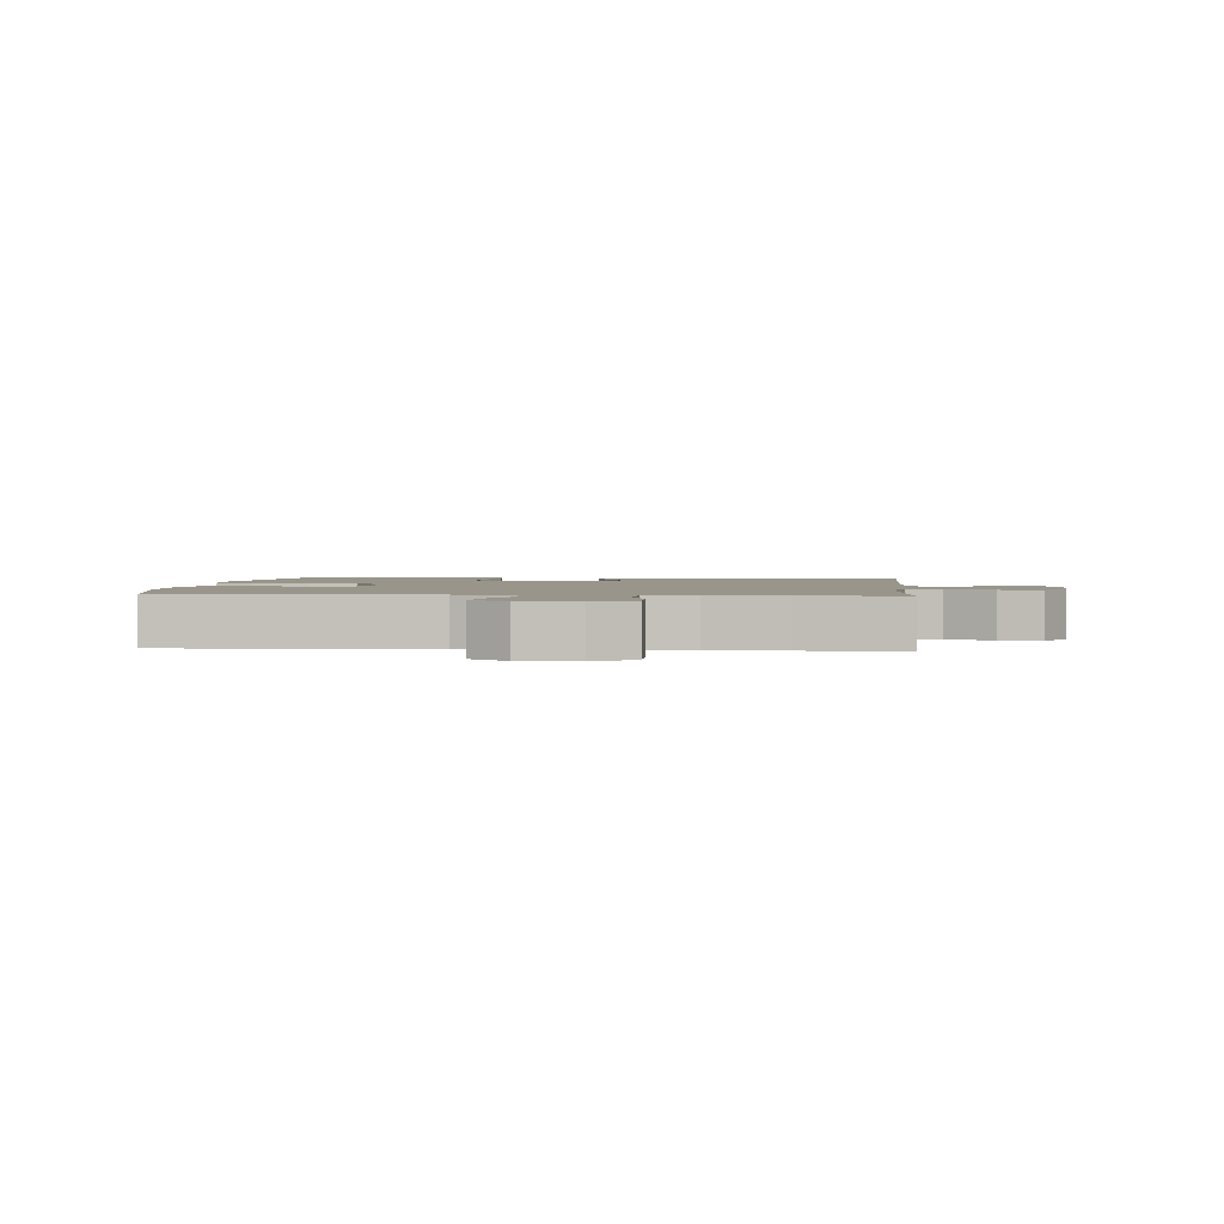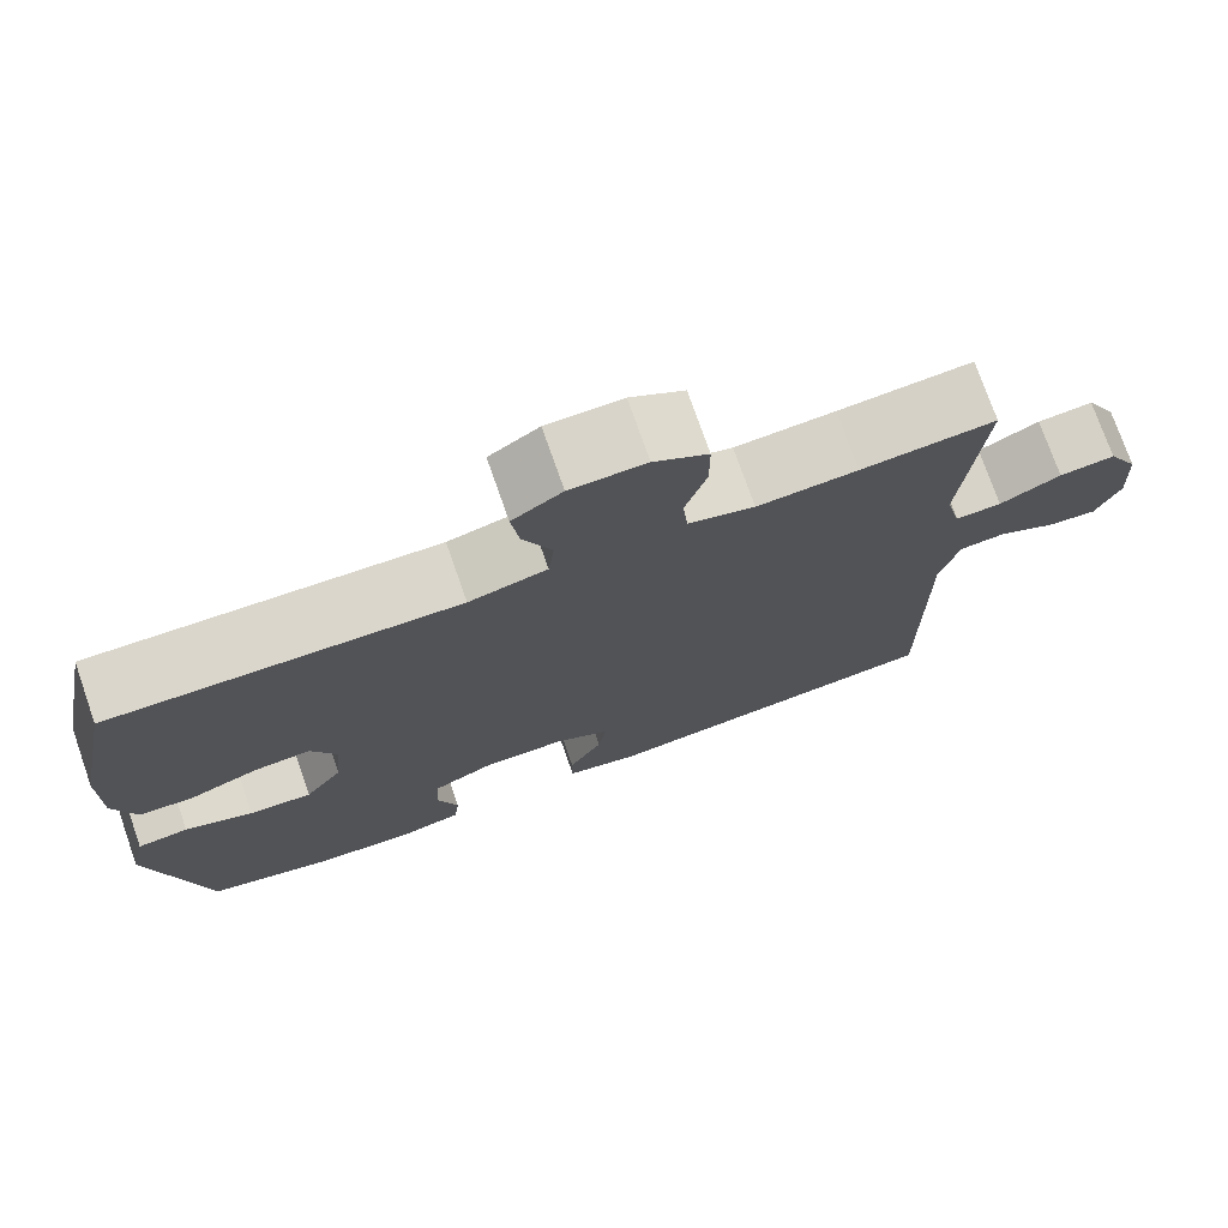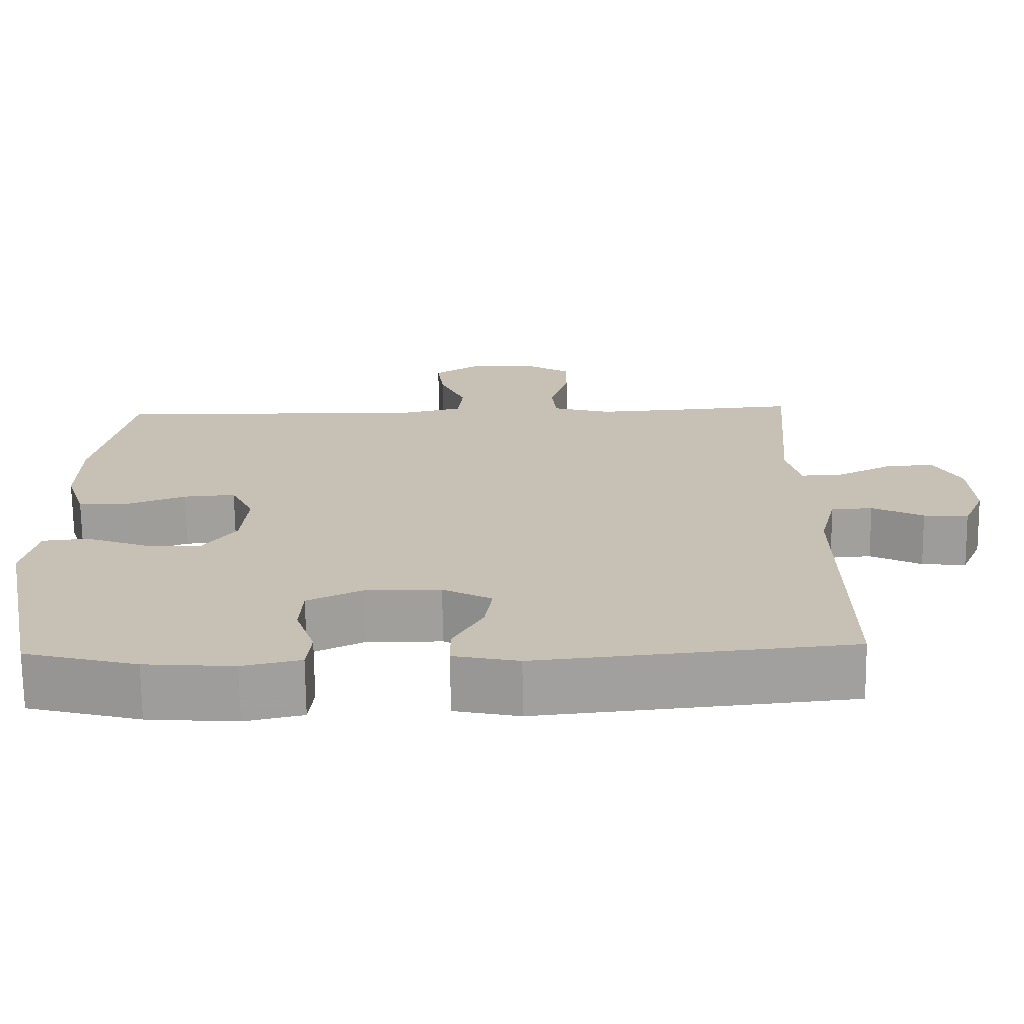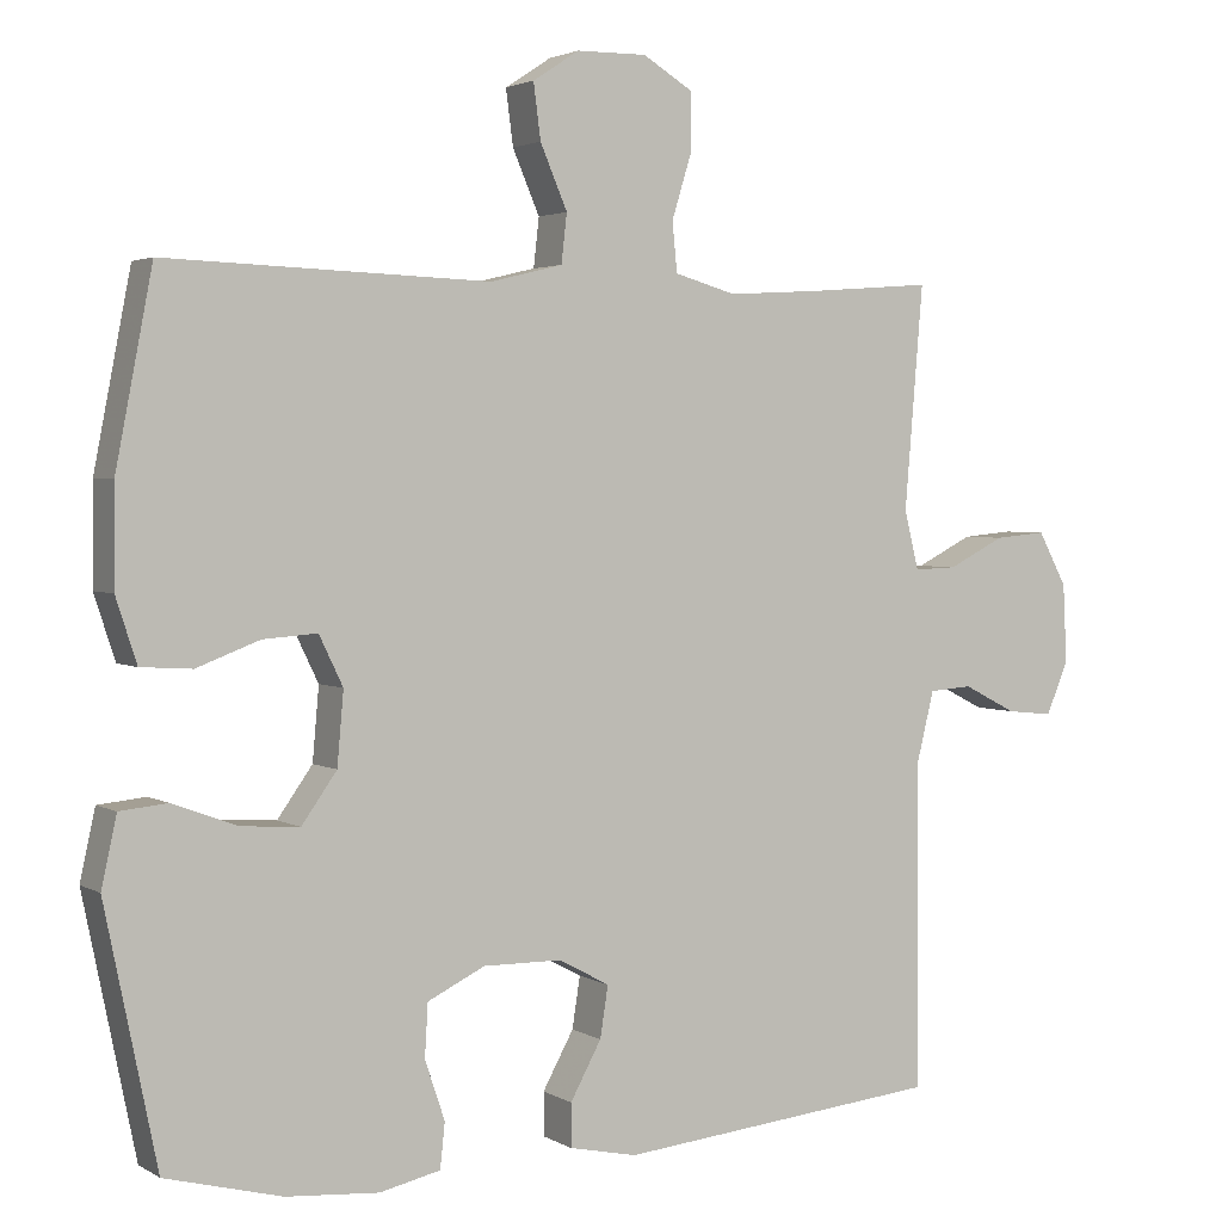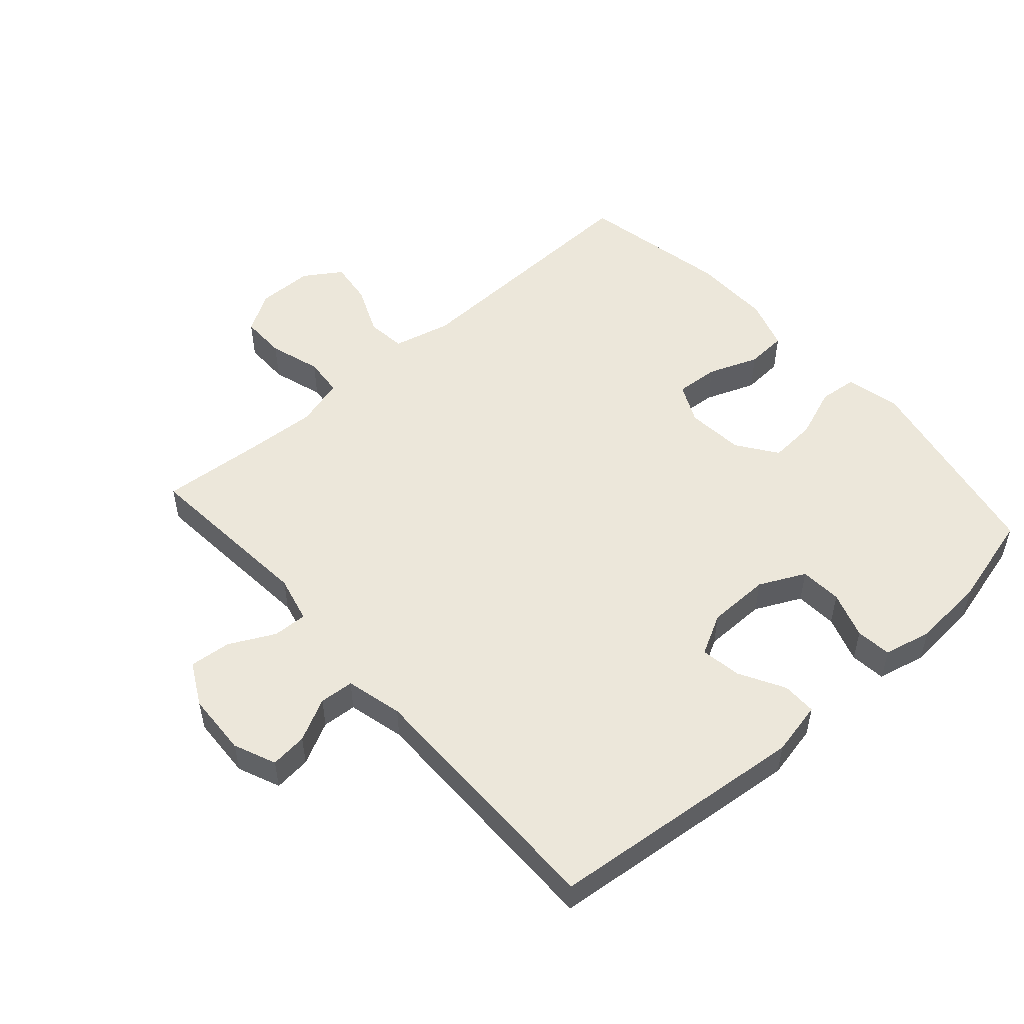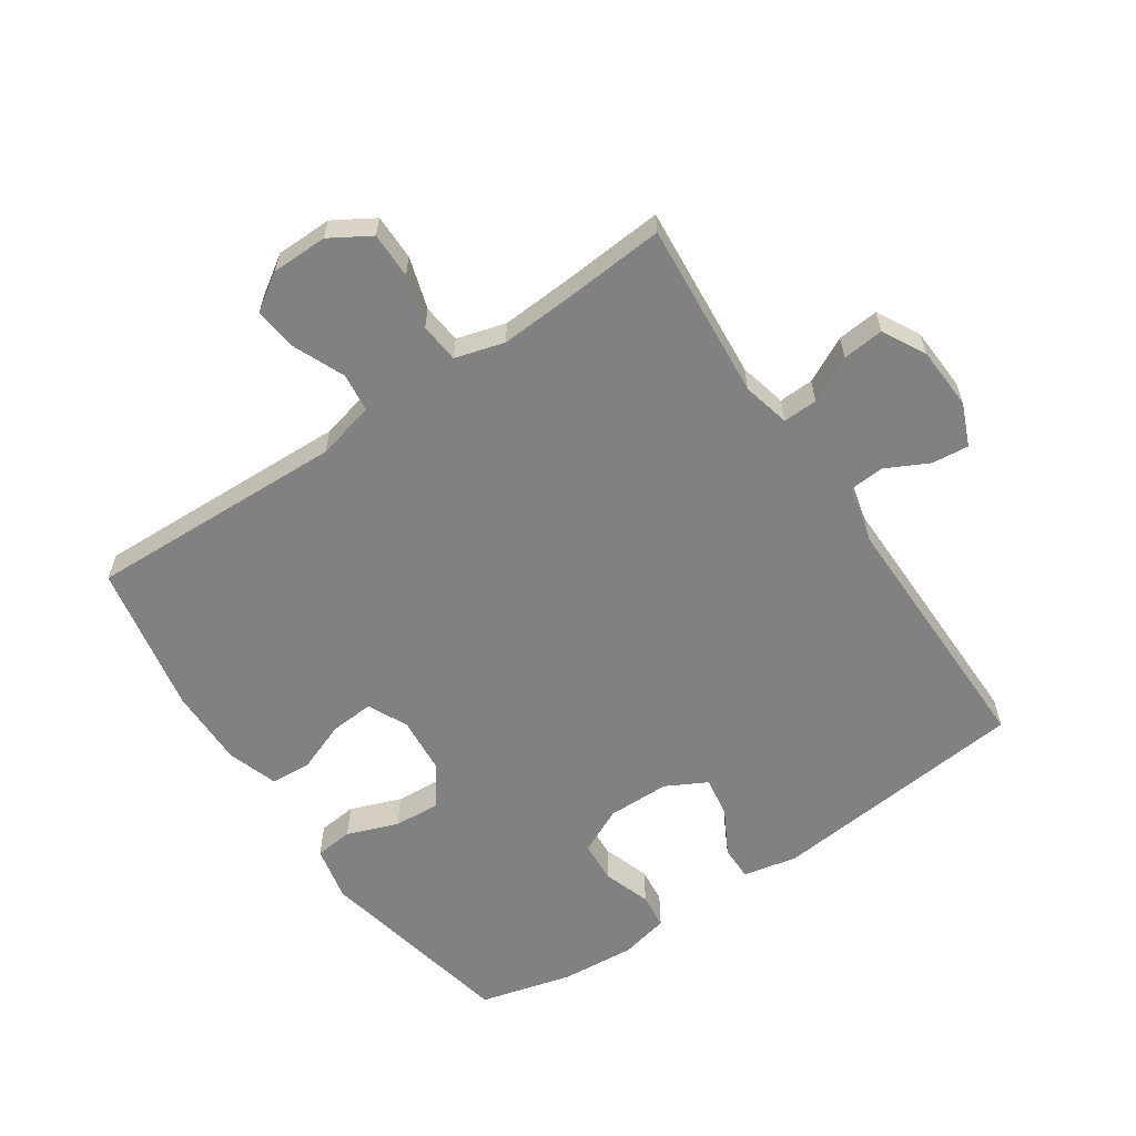
<metadata>
{"format":"obj","ext":"obj","renderer":"f3d","projection":"perspective","resolution":1024,"background":"white","views":[{"elev":2.0,"azim":5.0,"up":"+Y"},{"elev":74.8,"azim":-19.3,"up":"+Z"},{"elev":-71.3,"azim":0.7,"up":"+Z"},{"elev":2.7,"azim":-28.8,"up":"+Z"},{"elev":52.0,"azim":138.4,"up":"+Y"},{"elev":-60.5,"azim":34.1,"up":"+Y"}]}
</metadata>
<code>
v -0.5 0.07 0.5
v -0.095 0.07 0.486
v -0.004 0.07 0.508
v 0.003 0.07 0.569
v -0.031 0.07 0.648
v -0.04 0.07 0.717
v 0.018 0.07 0.755
v 0.106 0.07 0.756
v 0.169 0.07 0.718
v 0.169 0.07 0.646
v 0.144 0.07 0.565
v 0.15 0.07 0.503
v 0.227 0.07 0.481
v 0.344 0.07 0.488
v 0.5 0.07 0.5
v 0.477 0.07 0.222
v 0.495 0.07 0.148
v 0.549 0.07 0.15
v 0.62 0.07 0.186
v 0.685 0.07 0.192
v 0.721 0.07 0.125
v 0.726 0.07 0.026
v 0.698 0.07 -0.04
v 0.64 0.07 -0.034
v 0.573 0.07 0
v 0.519 0.07 -0.004
v 0.497 0.07 -0.093
v 0.5 0.07 -0.5
v 0.093 0.07 -0.541
v 0.008 0.07 -0.523
v 0.008 0.07 -0.469
v 0.047 0.07 -0.398
v 0.057 0.07 -0.334
v -0.007 0.07 -0.3
v -0.105 0.07 -0.299
v -0.177 0.07 -0.334
v -0.181 0.07 -0.4
v -0.156 0.07 -0.474
v -0.162 0.07 -0.53
v -0.238 0.07 -0.547
v -0.354 0.07 -0.538
v -0.5 0.07 -0.5
v -0.565 0.07 -0.183
v -0.546 0.07 -0.096
v -0.486 0.07 -0.09
v -0.406 0.07 -0.12
v -0.332 0.07 -0.125
v -0.288 0.07 -0.063
v -0.28 0.07 0.028
v -0.31 0.07 0.09
v -0.378 0.07 0.085
v -0.457 0.07 0.055
v -0.521 0.07 0.059
v -0.547 0.07 0.139
v -0.546 0.07 0.262
v -0.5 0 0.5
v -0.095 0 0.486
v -0.004 0 0.508
v 0.003 0 0.569
v -0.031 0 0.648
v -0.04 0 0.717
v 0.018 0 0.755
v 0.106 0 0.756
v 0.169 0 0.718
v 0.169 0 0.646
v 0.144 0 0.565
v 0.15 0 0.503
v 0.227 0 0.481
v 0.344 0 0.488
v 0.5 0 0.5
v 0.477 0 0.222
v 0.495 0 0.148
v 0.549 0 0.15
v 0.62 0 0.186
v 0.685 0 0.192
v 0.721 0 0.125
v 0.726 0 0.026
v 0.698 0 -0.04
v 0.64 0 -0.034
v 0.573 0 0
v 0.519 0 -0.004
v 0.497 0 -0.093
v 0.5 0 -0.5
v 0.093 0 -0.541
v 0.008 0 -0.523
v 0.008 0 -0.469
v 0.047 0 -0.398
v 0.057 0 -0.334
v -0.007 0 -0.3
v -0.105 0 -0.299
v -0.177 0 -0.334
v -0.181 0 -0.4
v -0.156 0 -0.474
v -0.162 0 -0.53
v -0.238 0 -0.547
v -0.354 0 -0.538
v -0.5 0 -0.5
v -0.565 0 -0.183
v -0.546 0 -0.096
v -0.486 0 -0.09
v -0.406 0 -0.12
v -0.332 0 -0.125
v -0.288 0 -0.063
v -0.28 0 0.028
v -0.31 0 0.09
v -0.378 0 0.085
v -0.457 0 0.055
v -0.521 0 0.059
v -0.547 0 0.139
v -0.546 0 0.262
f 55 1 2
f 54 55 2
f 53 54 2
f 52 53 2
f 51 52 2
f 50 51 2 3
f 49 50 3
f 48 49 3
f 44 45 46
f 43 44 46
f 42 43 46
f 41 42 46
f 40 41 46
f 39 40 46
f 38 39 46
f 37 38 46
f 36 37 46 47
f 35 36 47 48
f 30 31 32
f 29 30 32
f 28 29 32
f 27 28 32
f 26 27 32 33
f 23 24 25
f 22 23 25
f 21 22 25
f 20 21 25
f 19 20 25
f 18 19 25
f 17 18 25 26
f 26 33 34
f 17 26 34
f 16 17 34
f 9 10 11
f 8 9 11
f 7 8 11
f 6 7 11
f 5 6 11
f 4 5 11
f 3 4 11 12
f 48 3 12 13
f 34 35 48
f 16 34 48
f 15 16 48
f 14 15 48
f 13 14 48
f 57 56 110
f 57 110 109
f 57 109 108
f 57 108 107
f 57 107 106
f 58 57 106 105
f 58 105 104
f 58 104 103
f 101 100 99
f 101 99 98
f 101 98 97
f 101 97 96
f 101 96 95
f 101 95 94
f 101 94 93
f 101 93 92
f 102 101 92 91
f 103 102 91 90
f 87 86 85
f 87 85 84
f 87 84 83
f 87 83 82
f 88 87 82 81
f 80 79 78
f 80 78 77
f 80 77 76
f 80 76 75
f 80 75 74
f 80 74 73
f 81 80 73 72
f 89 88 81
f 89 81 72
f 89 72 71
f 66 65 64
f 66 64 63
f 66 63 62
f 66 62 61
f 66 61 60
f 66 60 59
f 67 66 59 58
f 68 67 58 103
f 103 90 89
f 103 89 71
f 103 71 70
f 103 70 69
f 103 69 68
f 1 56 57 2
f 2 57 58 3
f 3 58 59 4
f 4 59 60 5
f 5 60 61 6
f 6 61 62 7
f 7 62 63 8
f 8 63 64 9
f 9 64 65 10
f 10 65 66 11
f 11 66 67 12
f 12 67 68 13
f 13 68 69 14
f 14 69 70 15
f 15 70 71 16
f 16 71 72 17
f 17 72 73 18
f 18 73 74 19
f 19 74 75 20
f 20 75 76 21
f 21 76 77 22
f 22 77 78 23
f 23 78 79 24
f 24 79 80 25
f 25 80 81 26
f 26 81 82 27
f 27 82 83 28
f 28 83 84 29
f 29 84 85 30
f 30 85 86 31
f 31 86 87 32
f 32 87 88 33
f 33 88 89 34
f 34 89 90 35
f 35 90 91 36
f 36 91 92 37
f 37 92 93 38
f 38 93 94 39
f 39 94 95 40
f 40 95 96 41
f 41 96 97 42
f 42 97 98 43
f 43 98 99 44
f 44 99 100 45
f 45 100 101 46
f 46 101 102 47
f 47 102 103 48
f 48 103 104 49
f 49 104 105 50
f 50 105 106 51
f 51 106 107 52
f 52 107 108 53
f 53 108 109 54
f 54 109 110 55
f 55 110 56 1

</code>
